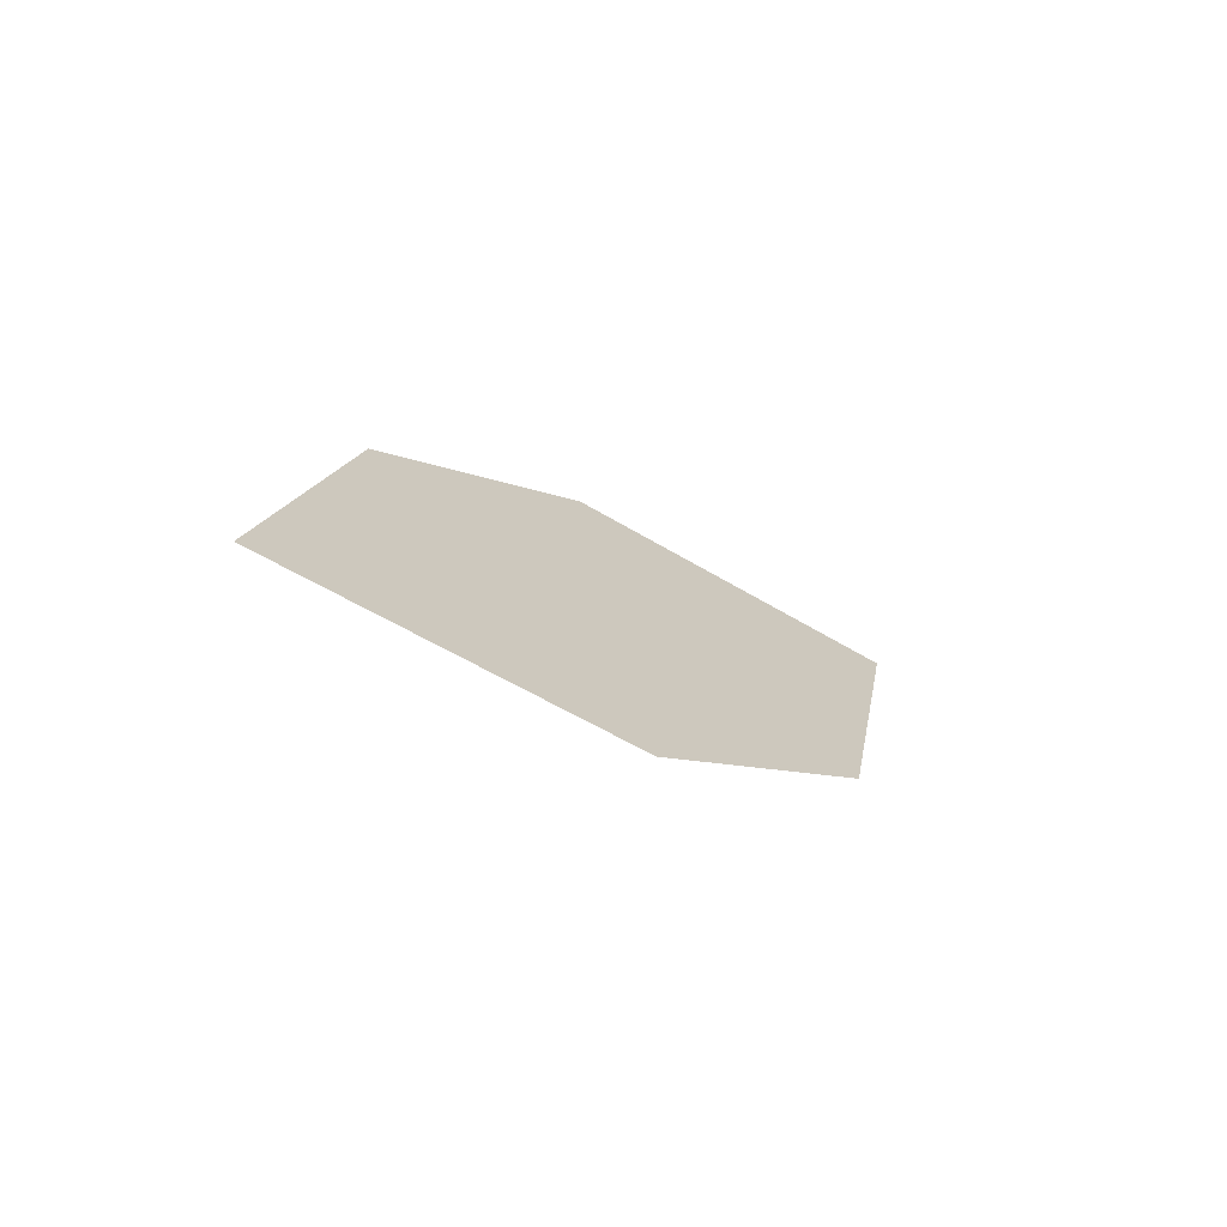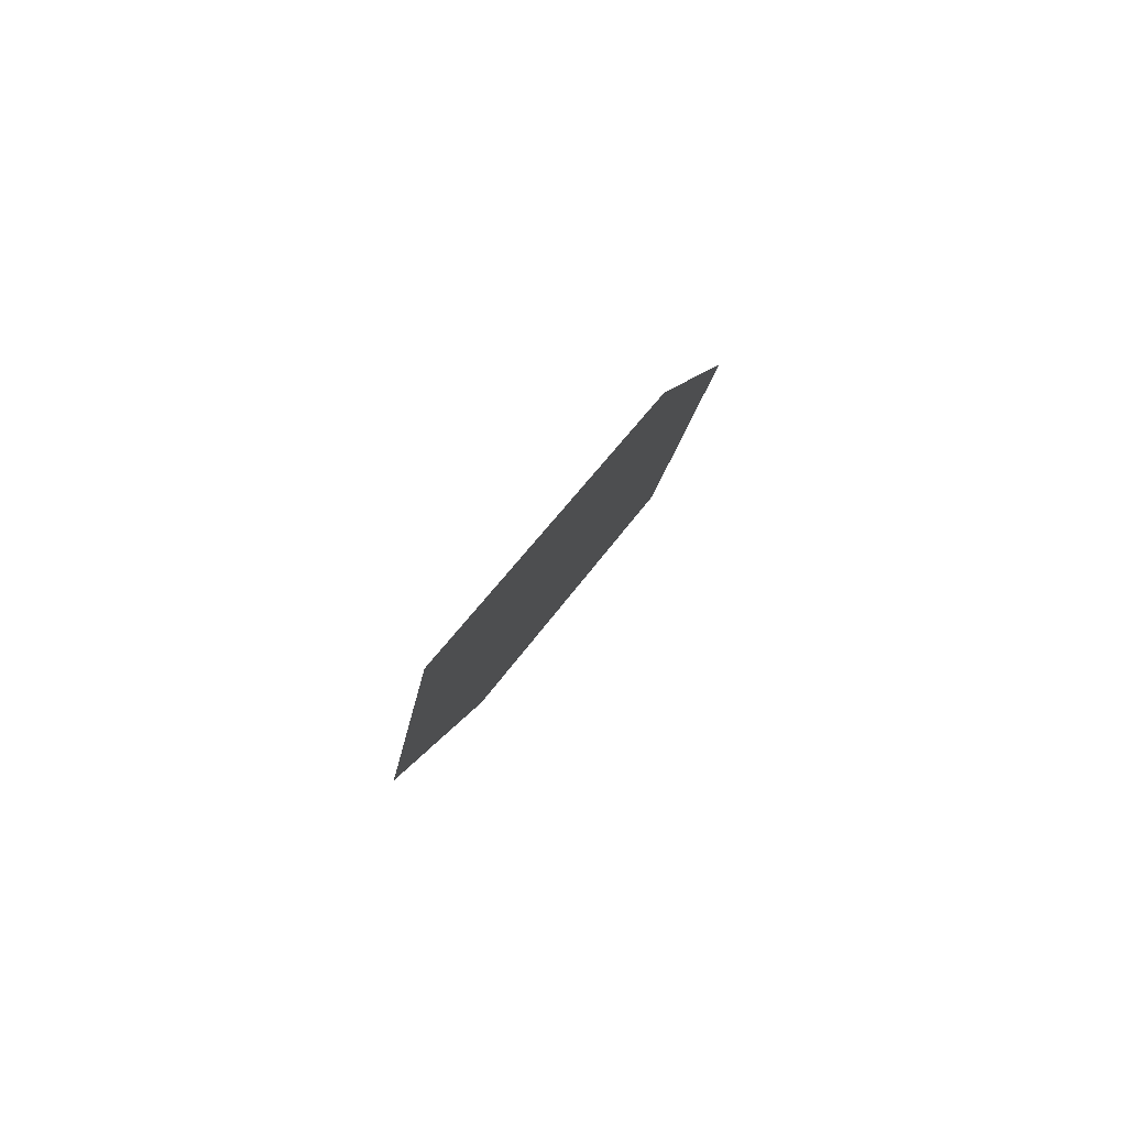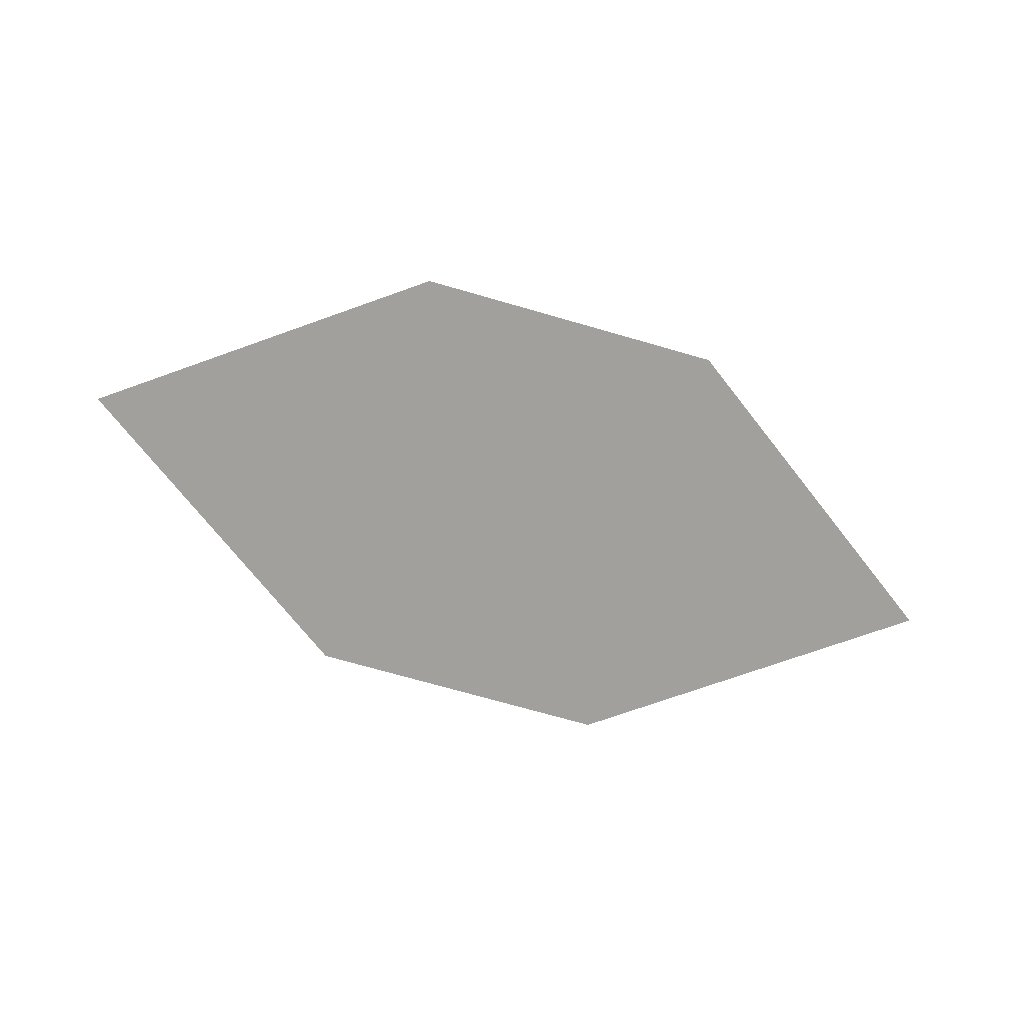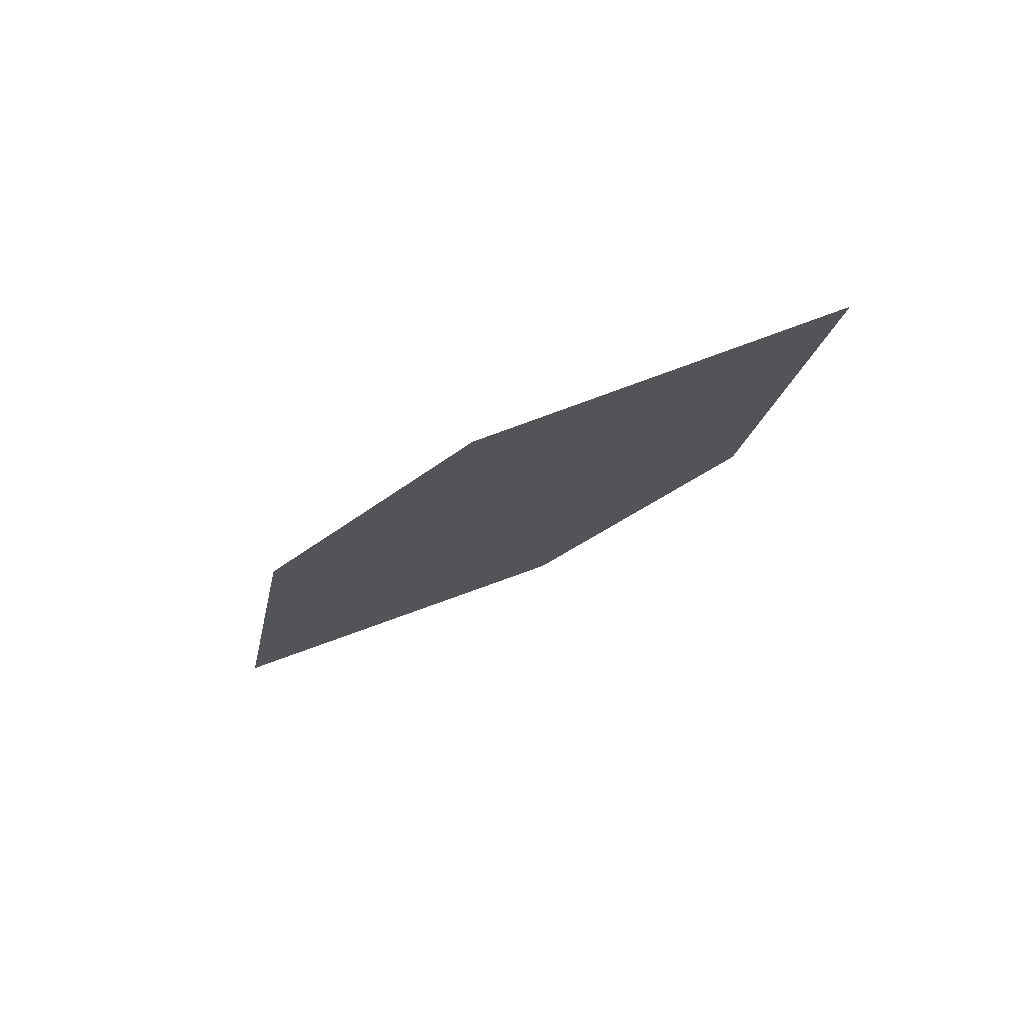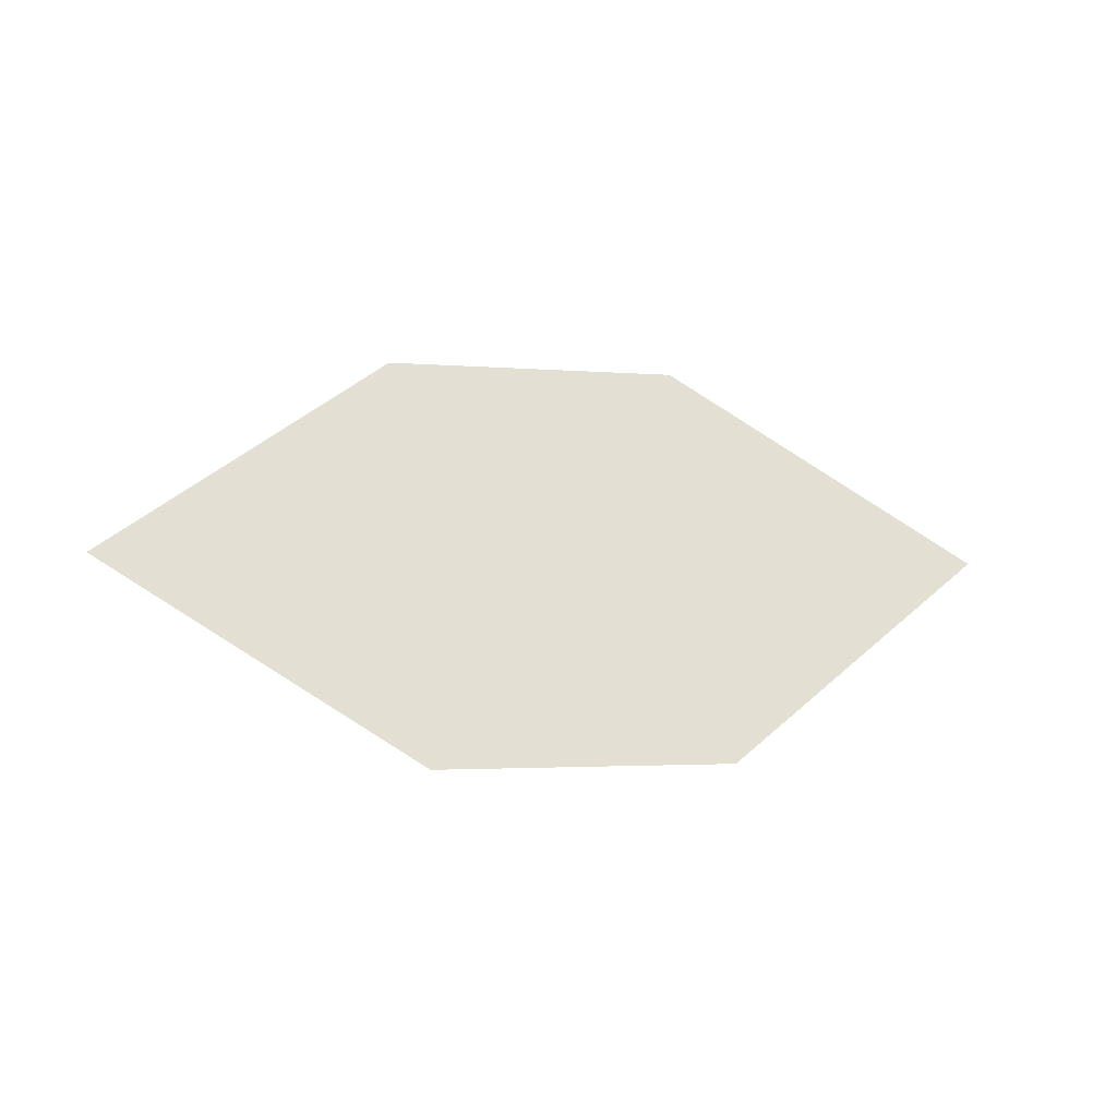
<metadata>
{"format":"obj","ext":"obj","renderer":"f3d","projection":"perspective","resolution":1024,"background":"white","views":[{"elev":3.5,"azim":122.9,"up":"+Z"},{"elev":4.4,"azim":93.7,"up":"+Y"},{"elev":72.5,"azim":-172.6,"up":"+Z"},{"elev":-48.7,"azim":-140.2,"up":"+Z"},{"elev":30.1,"azim":159.2,"up":"+Z"}]}
</metadata>
<code>
o leaves.154
v -0.3498 0.01483 1.114
v -0.374 0.03402 1.098
v -0.4331 0.02311 1.1
v -0.3811 0.001153 1.121
v -0.4089 0.003913 1.117
v -0.4018 0.03678 1.094
f 1 2 6 3
f 1 3 5 4

</code>
